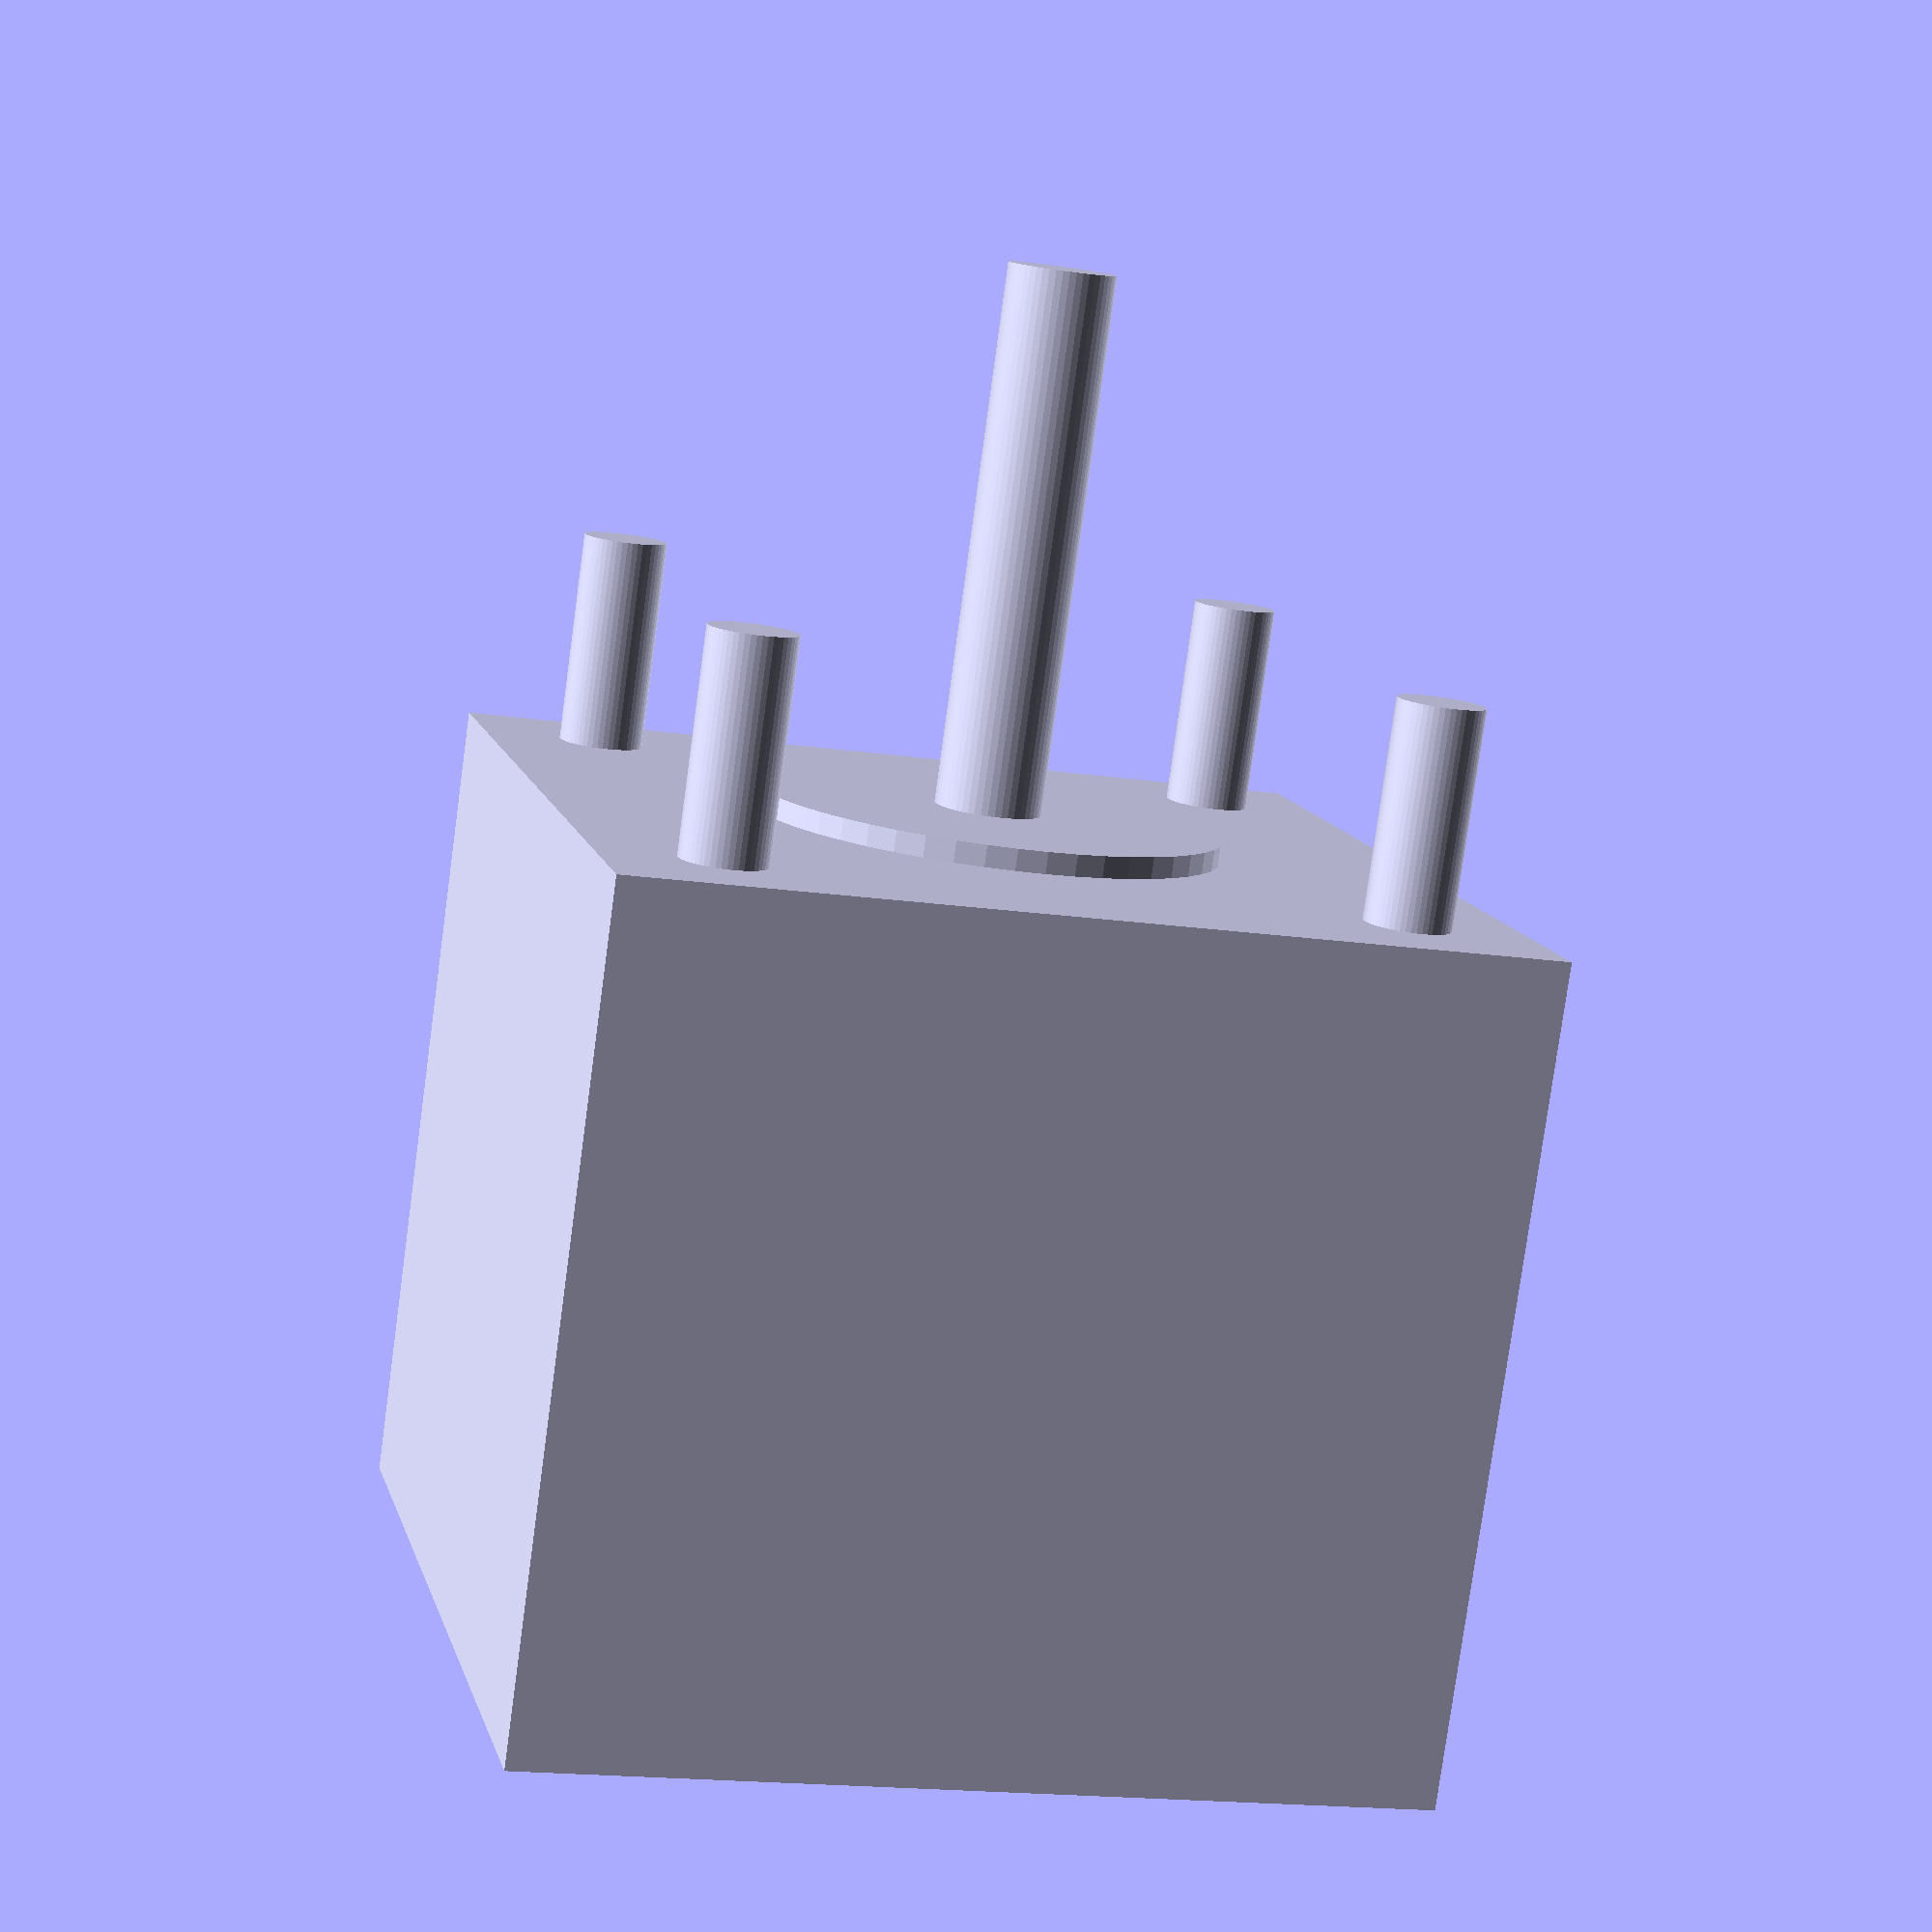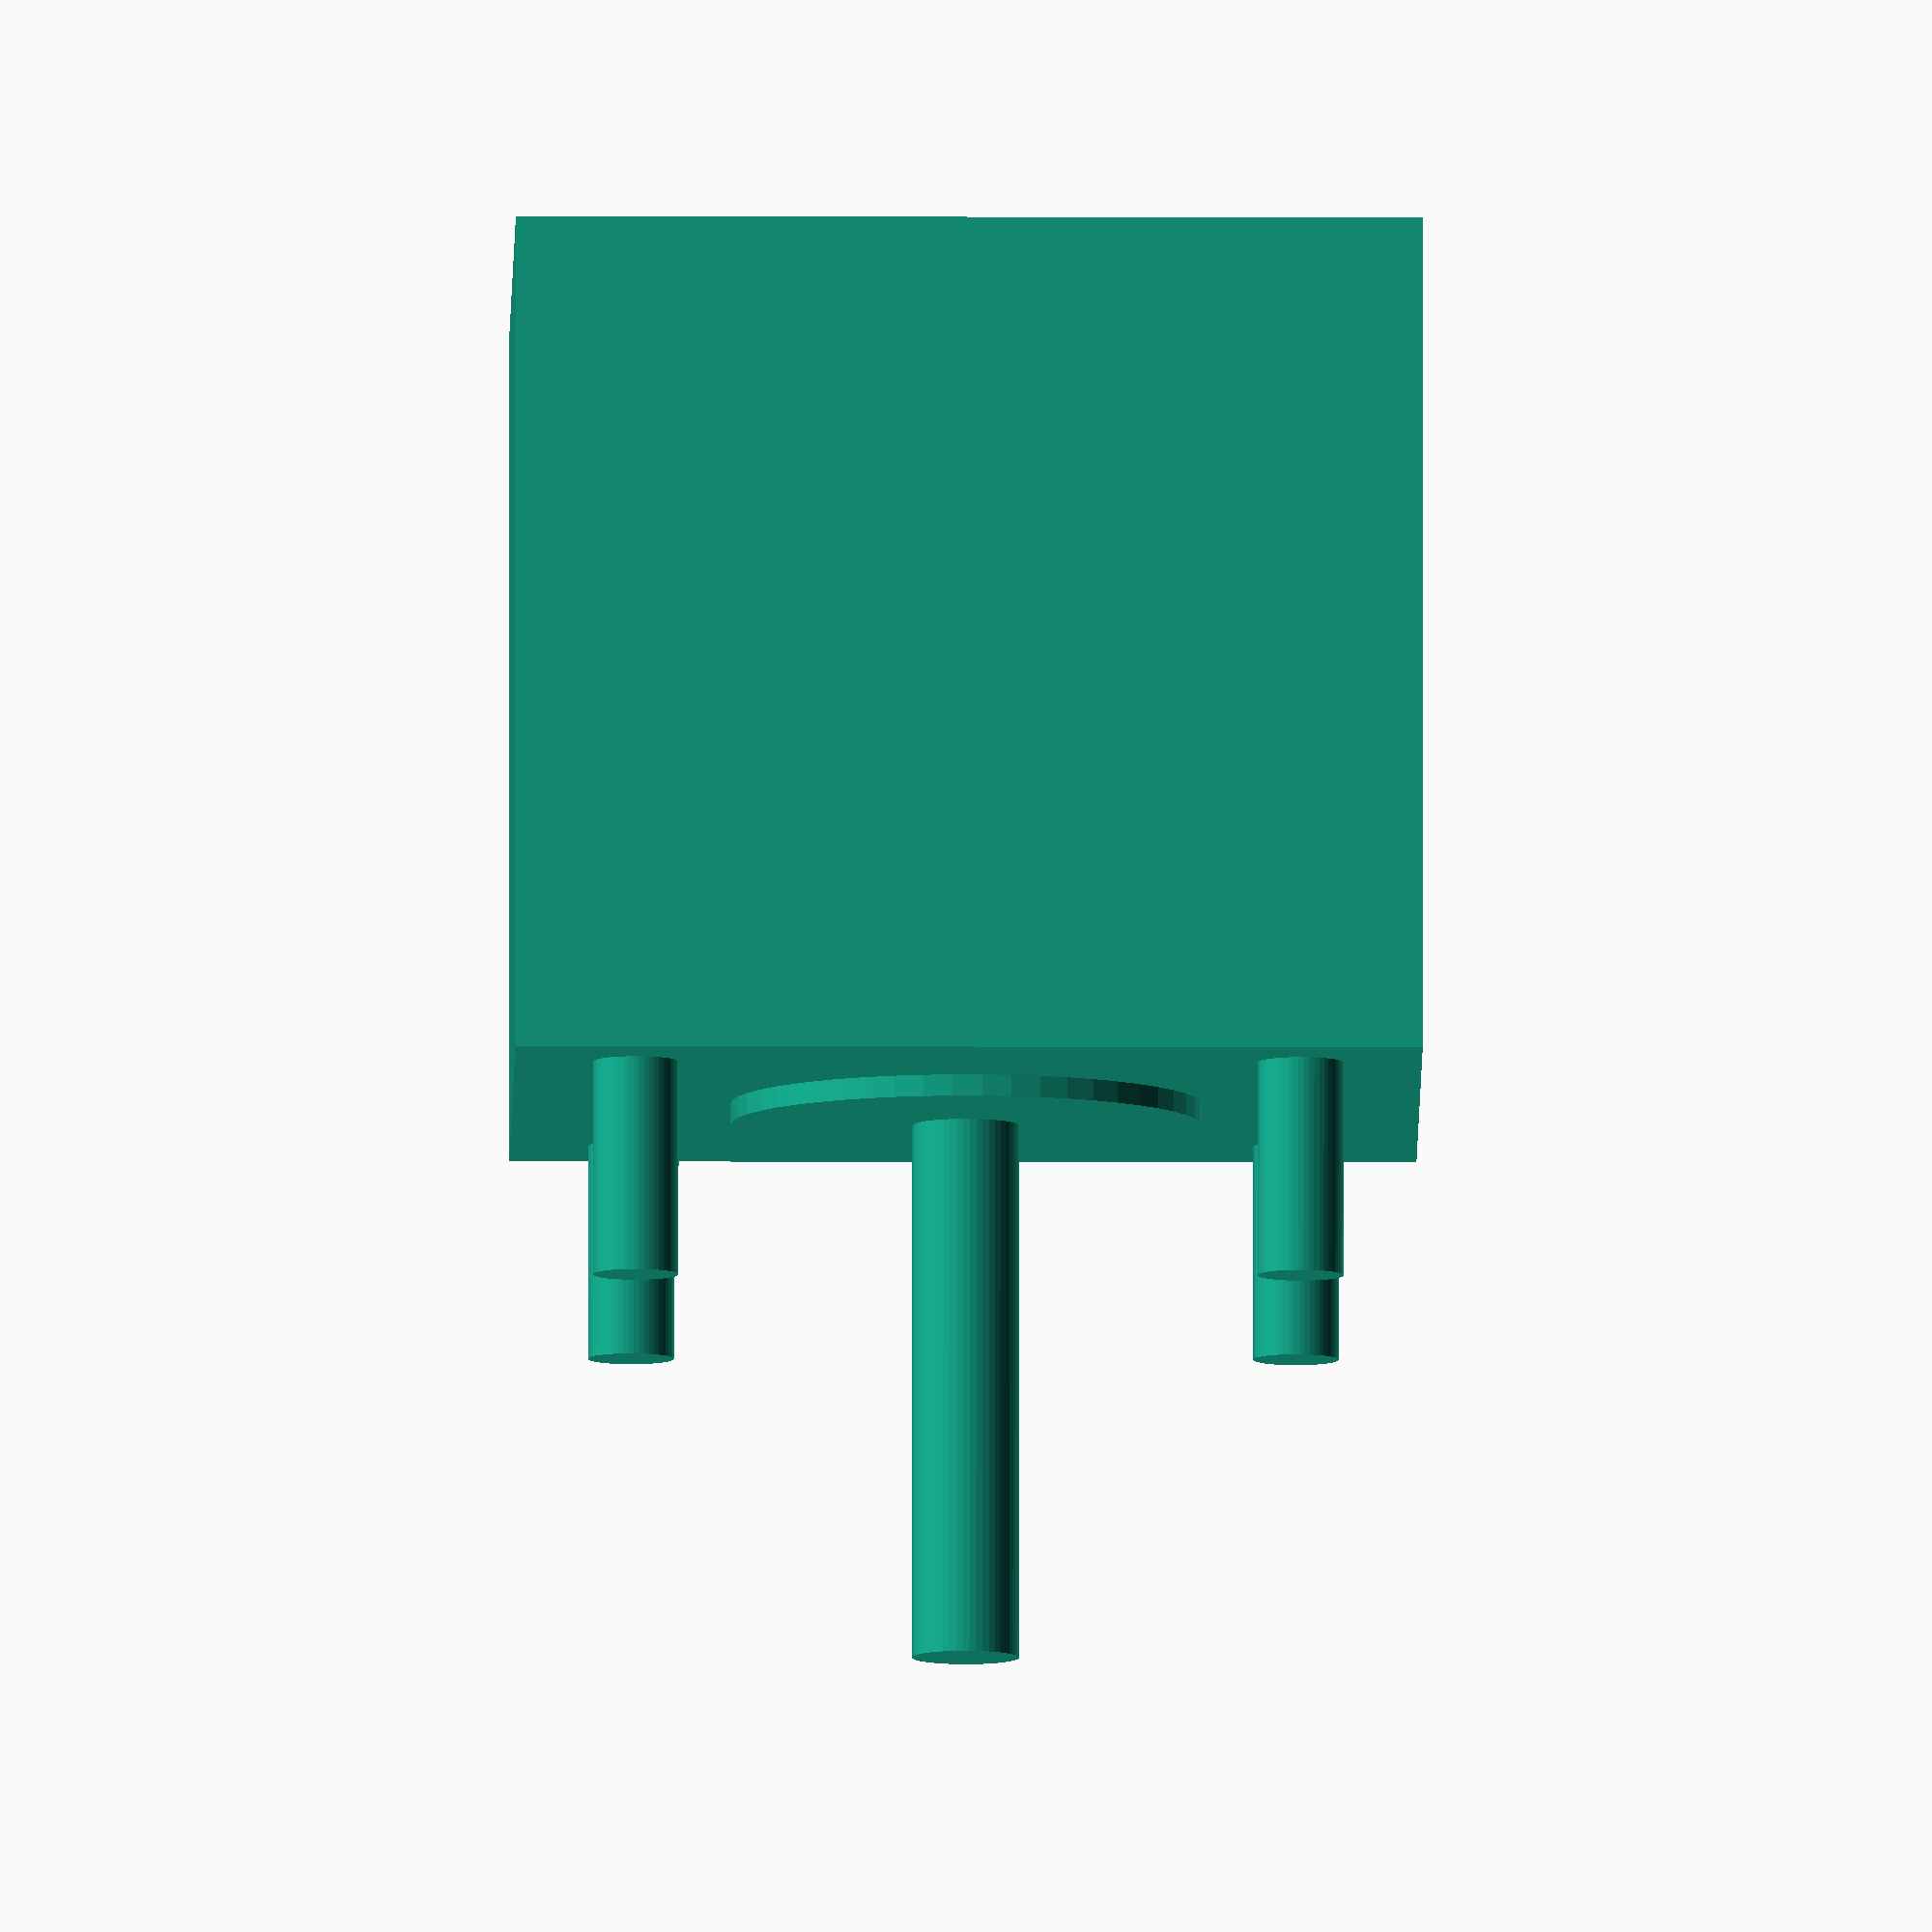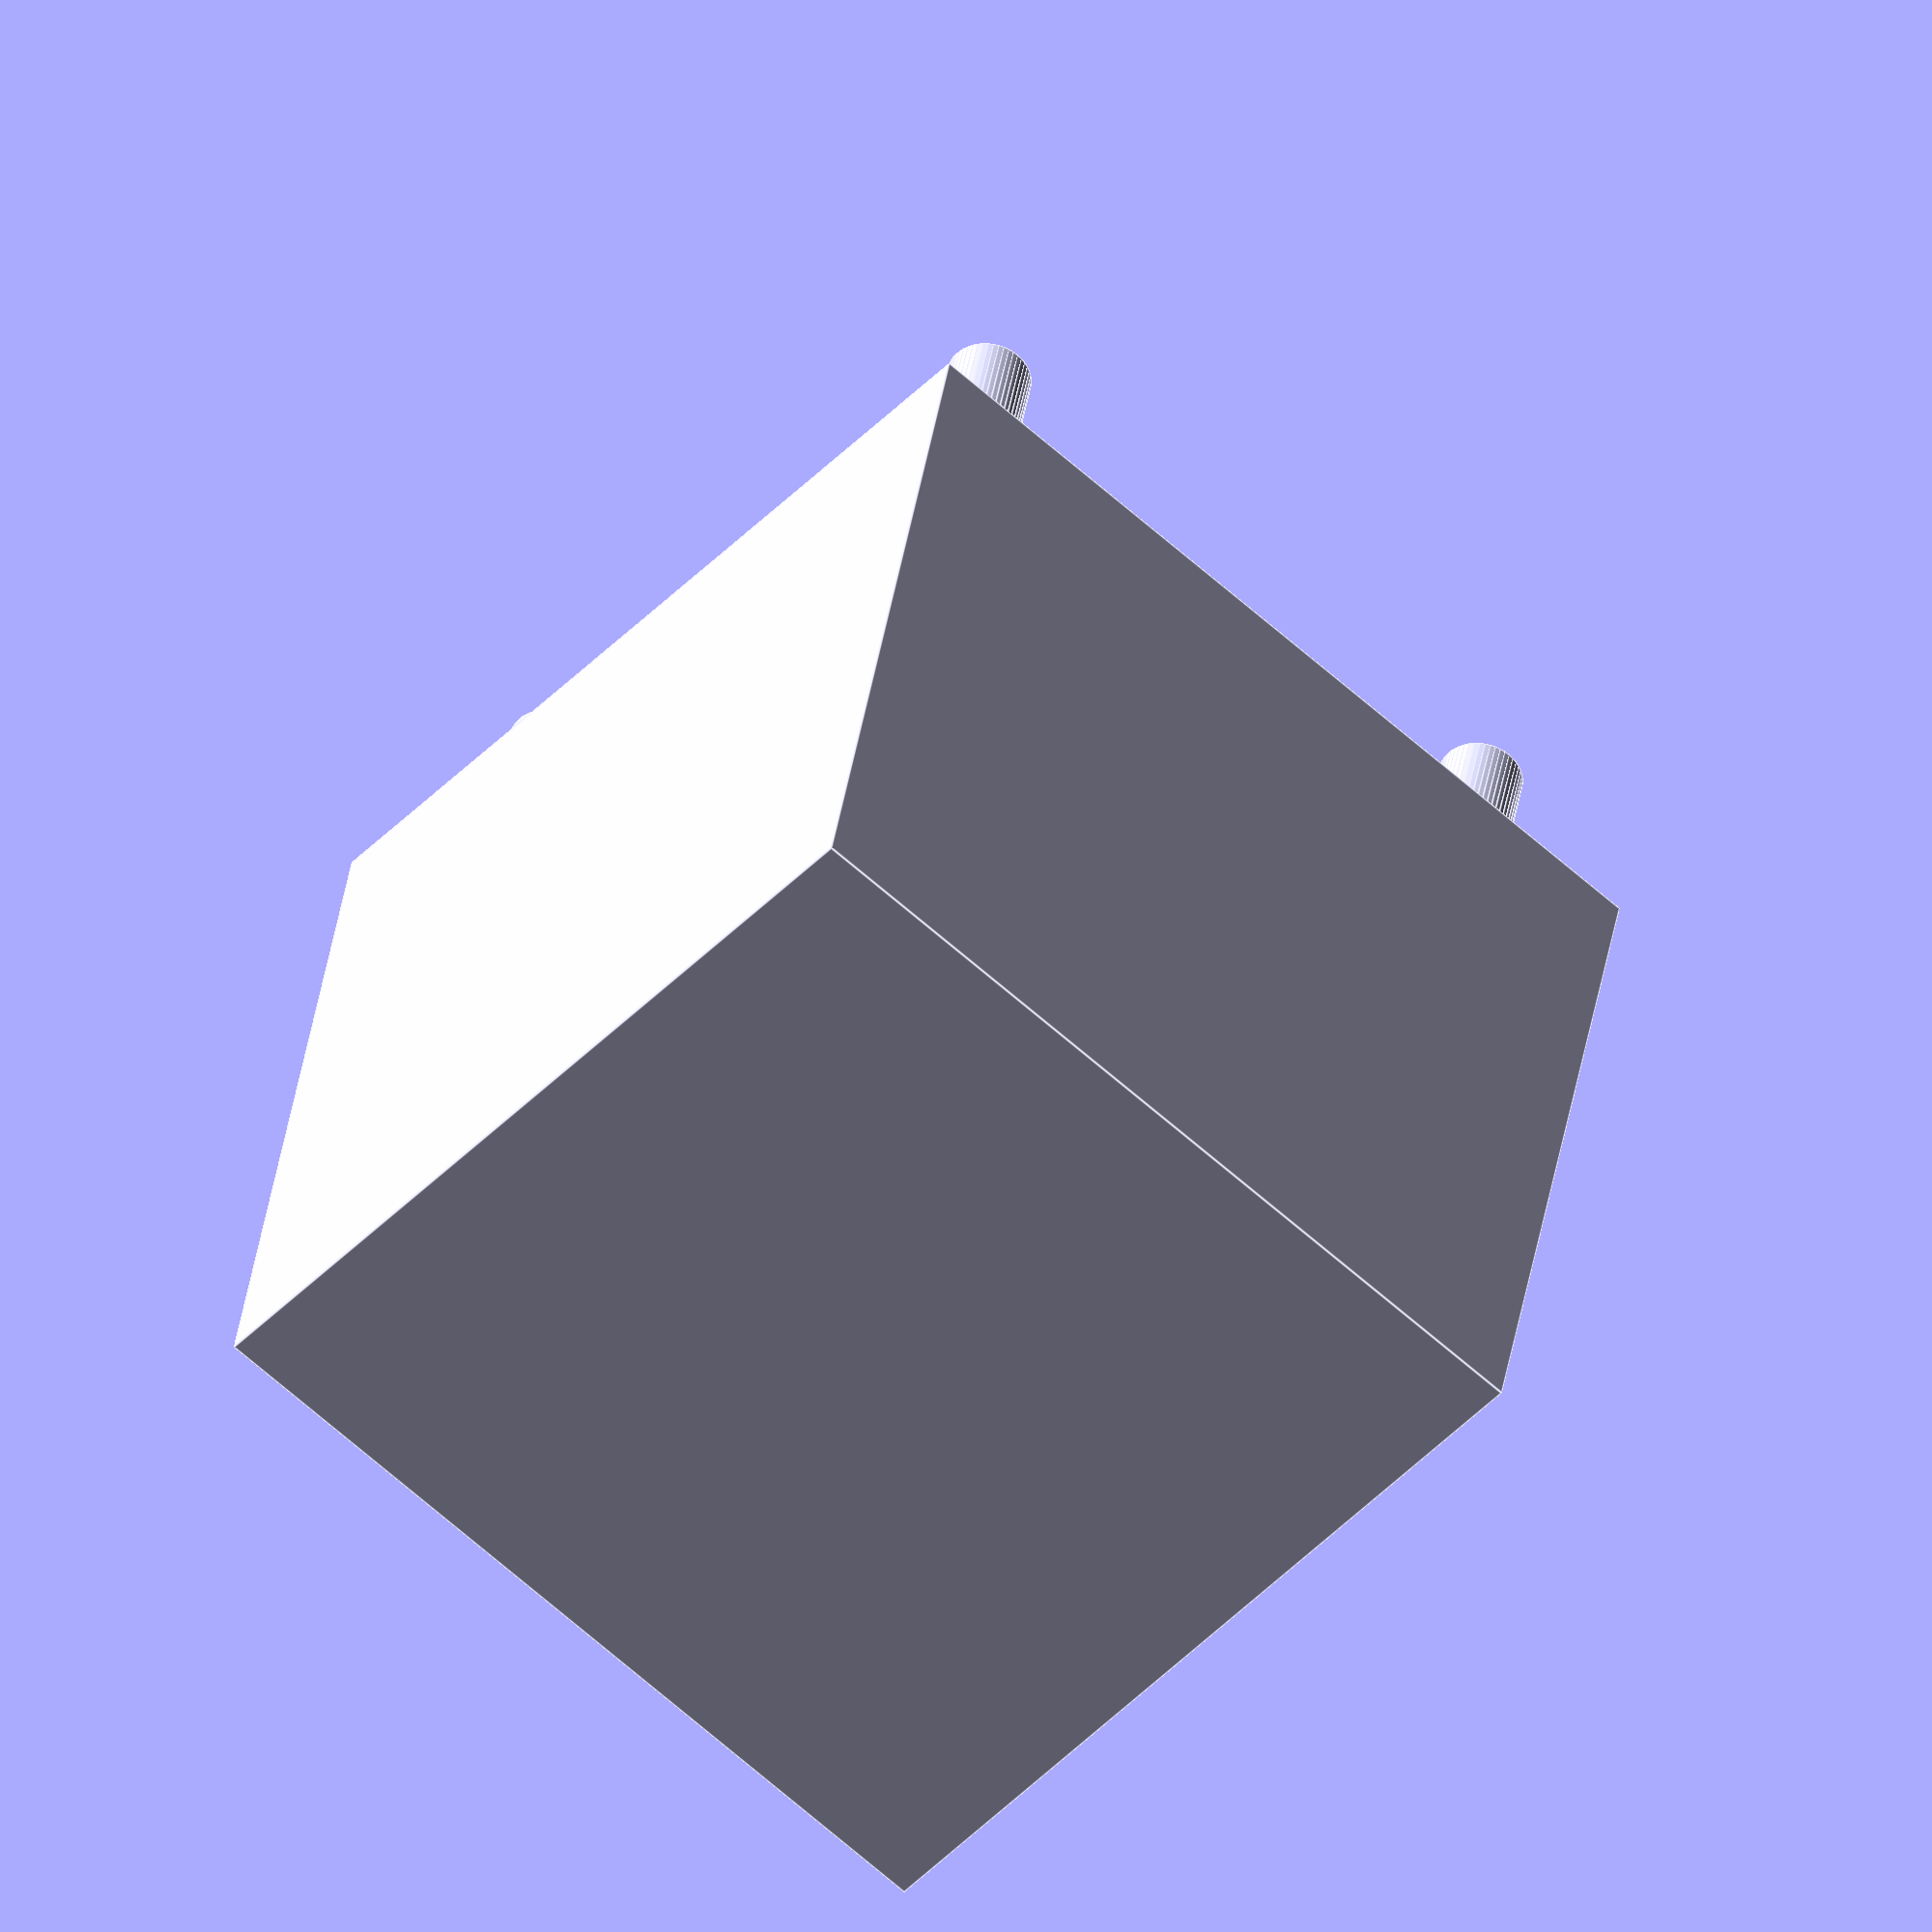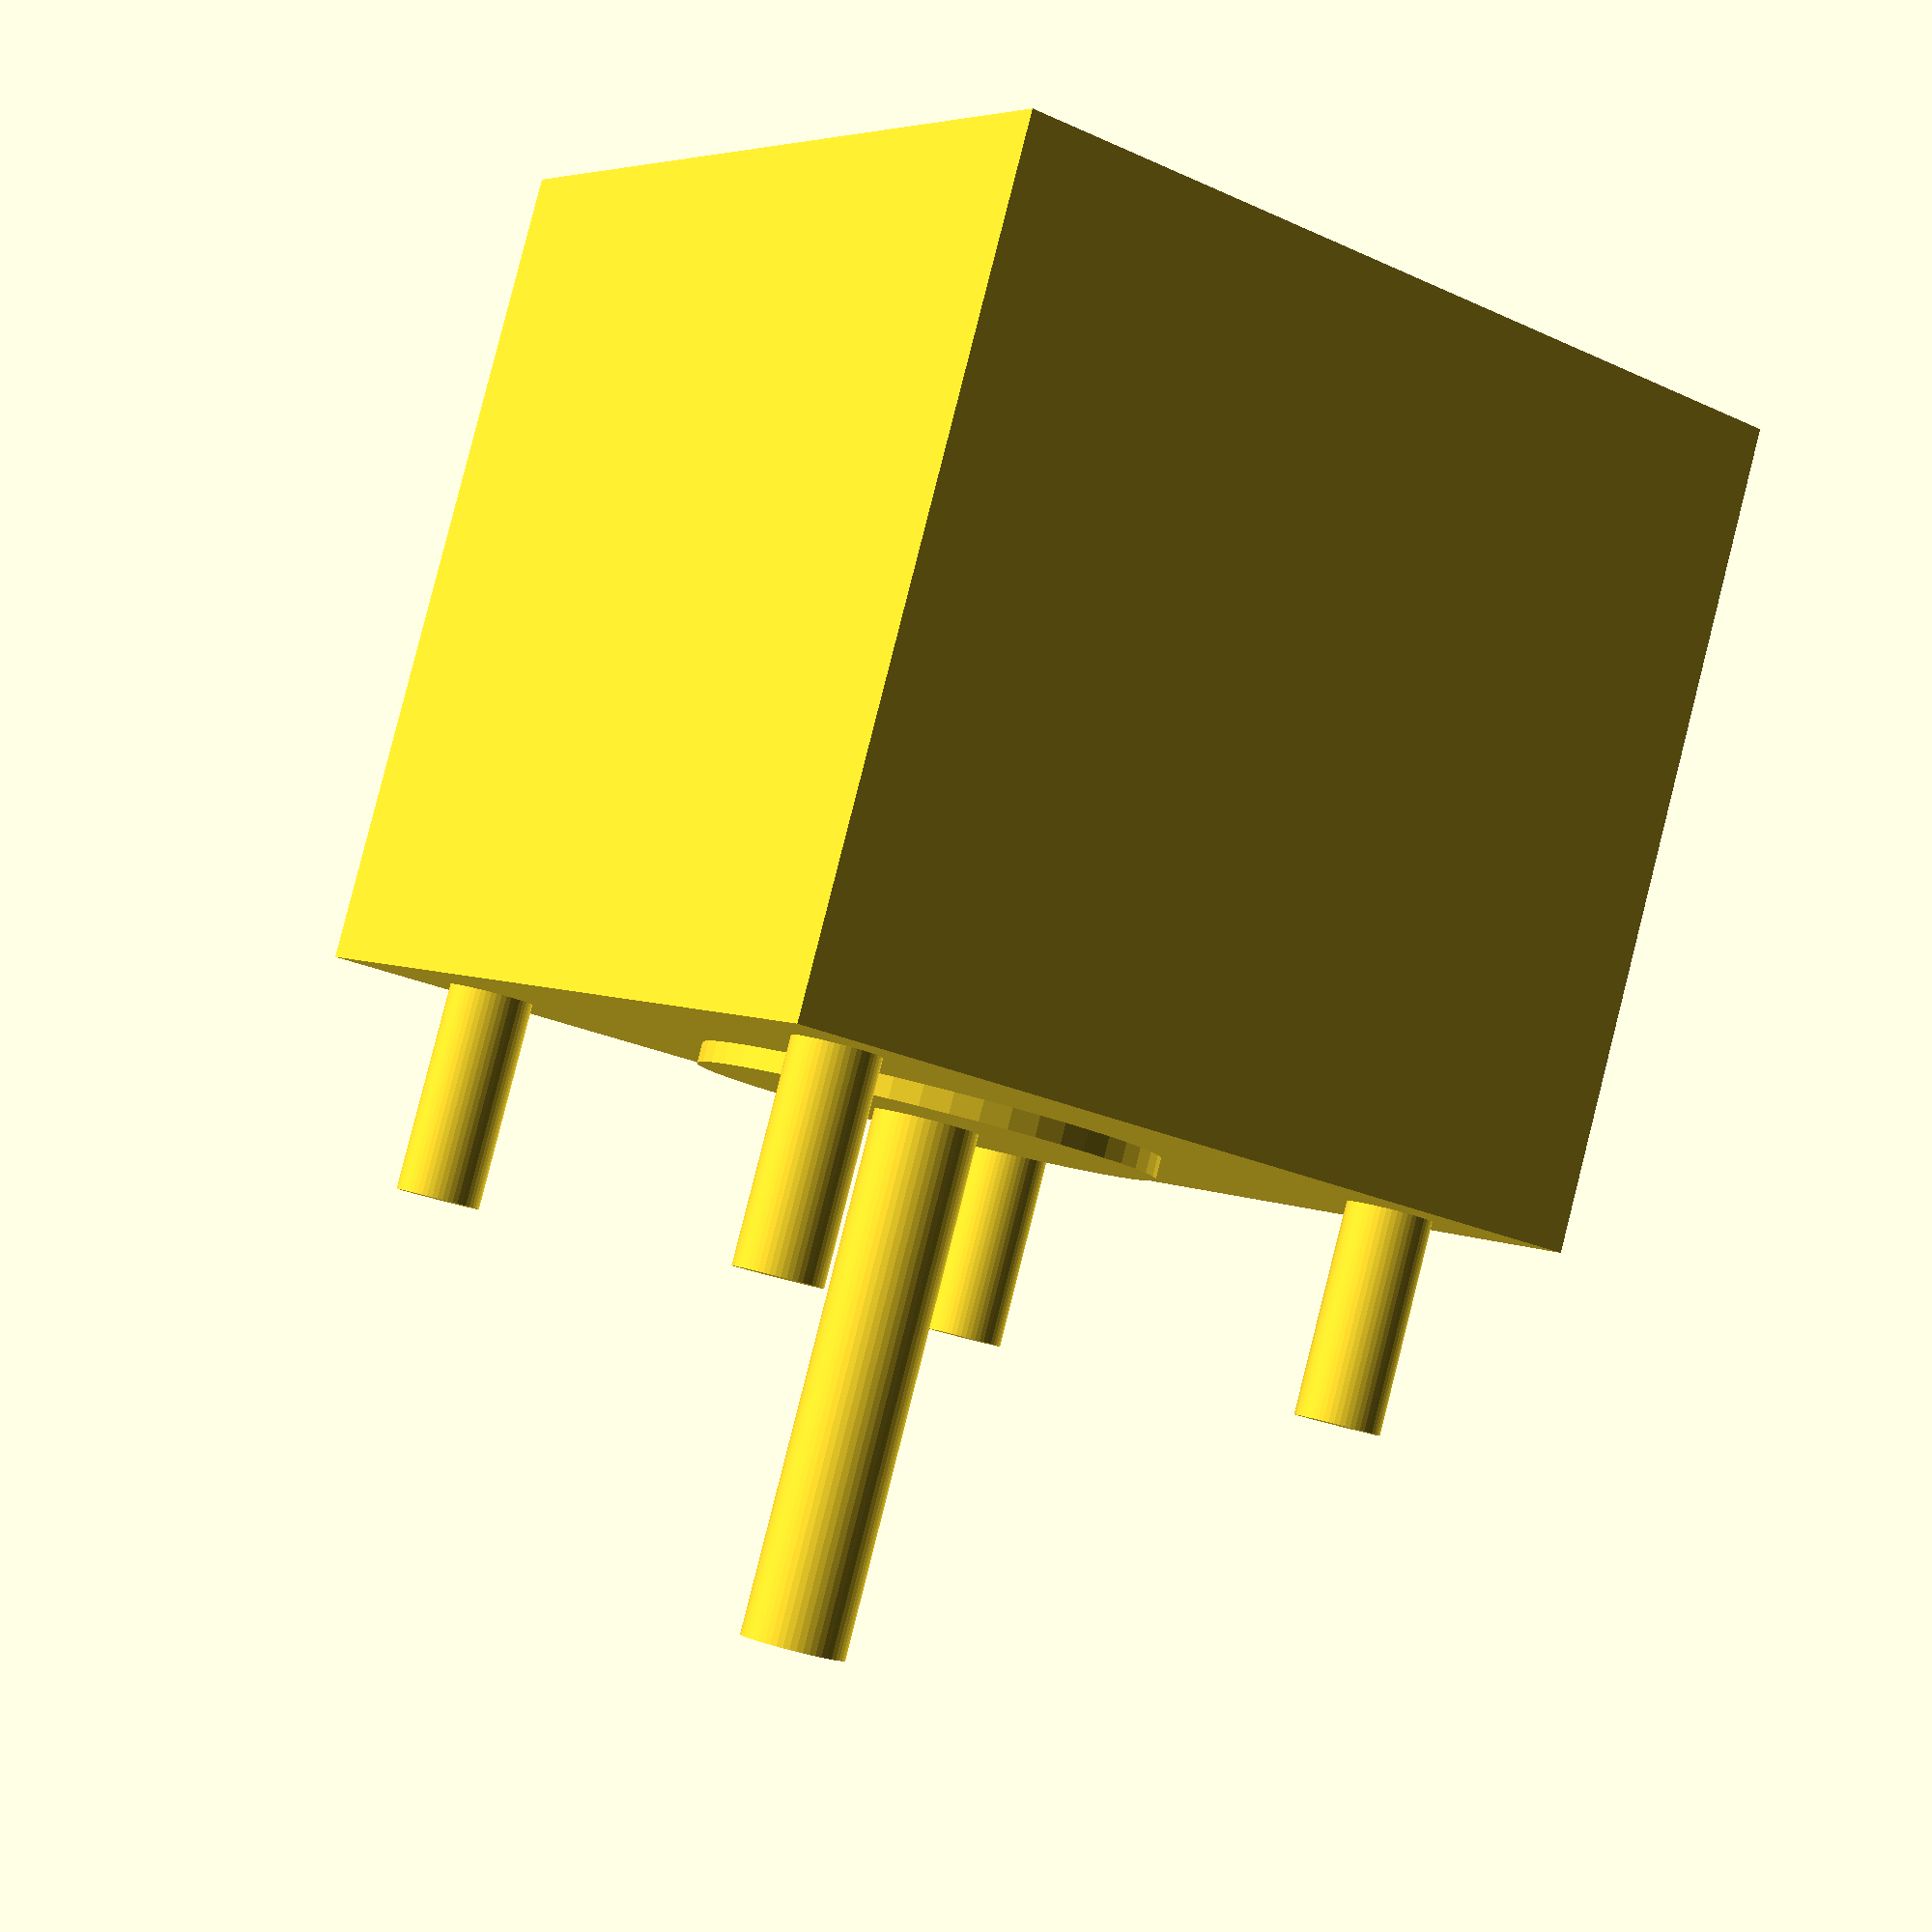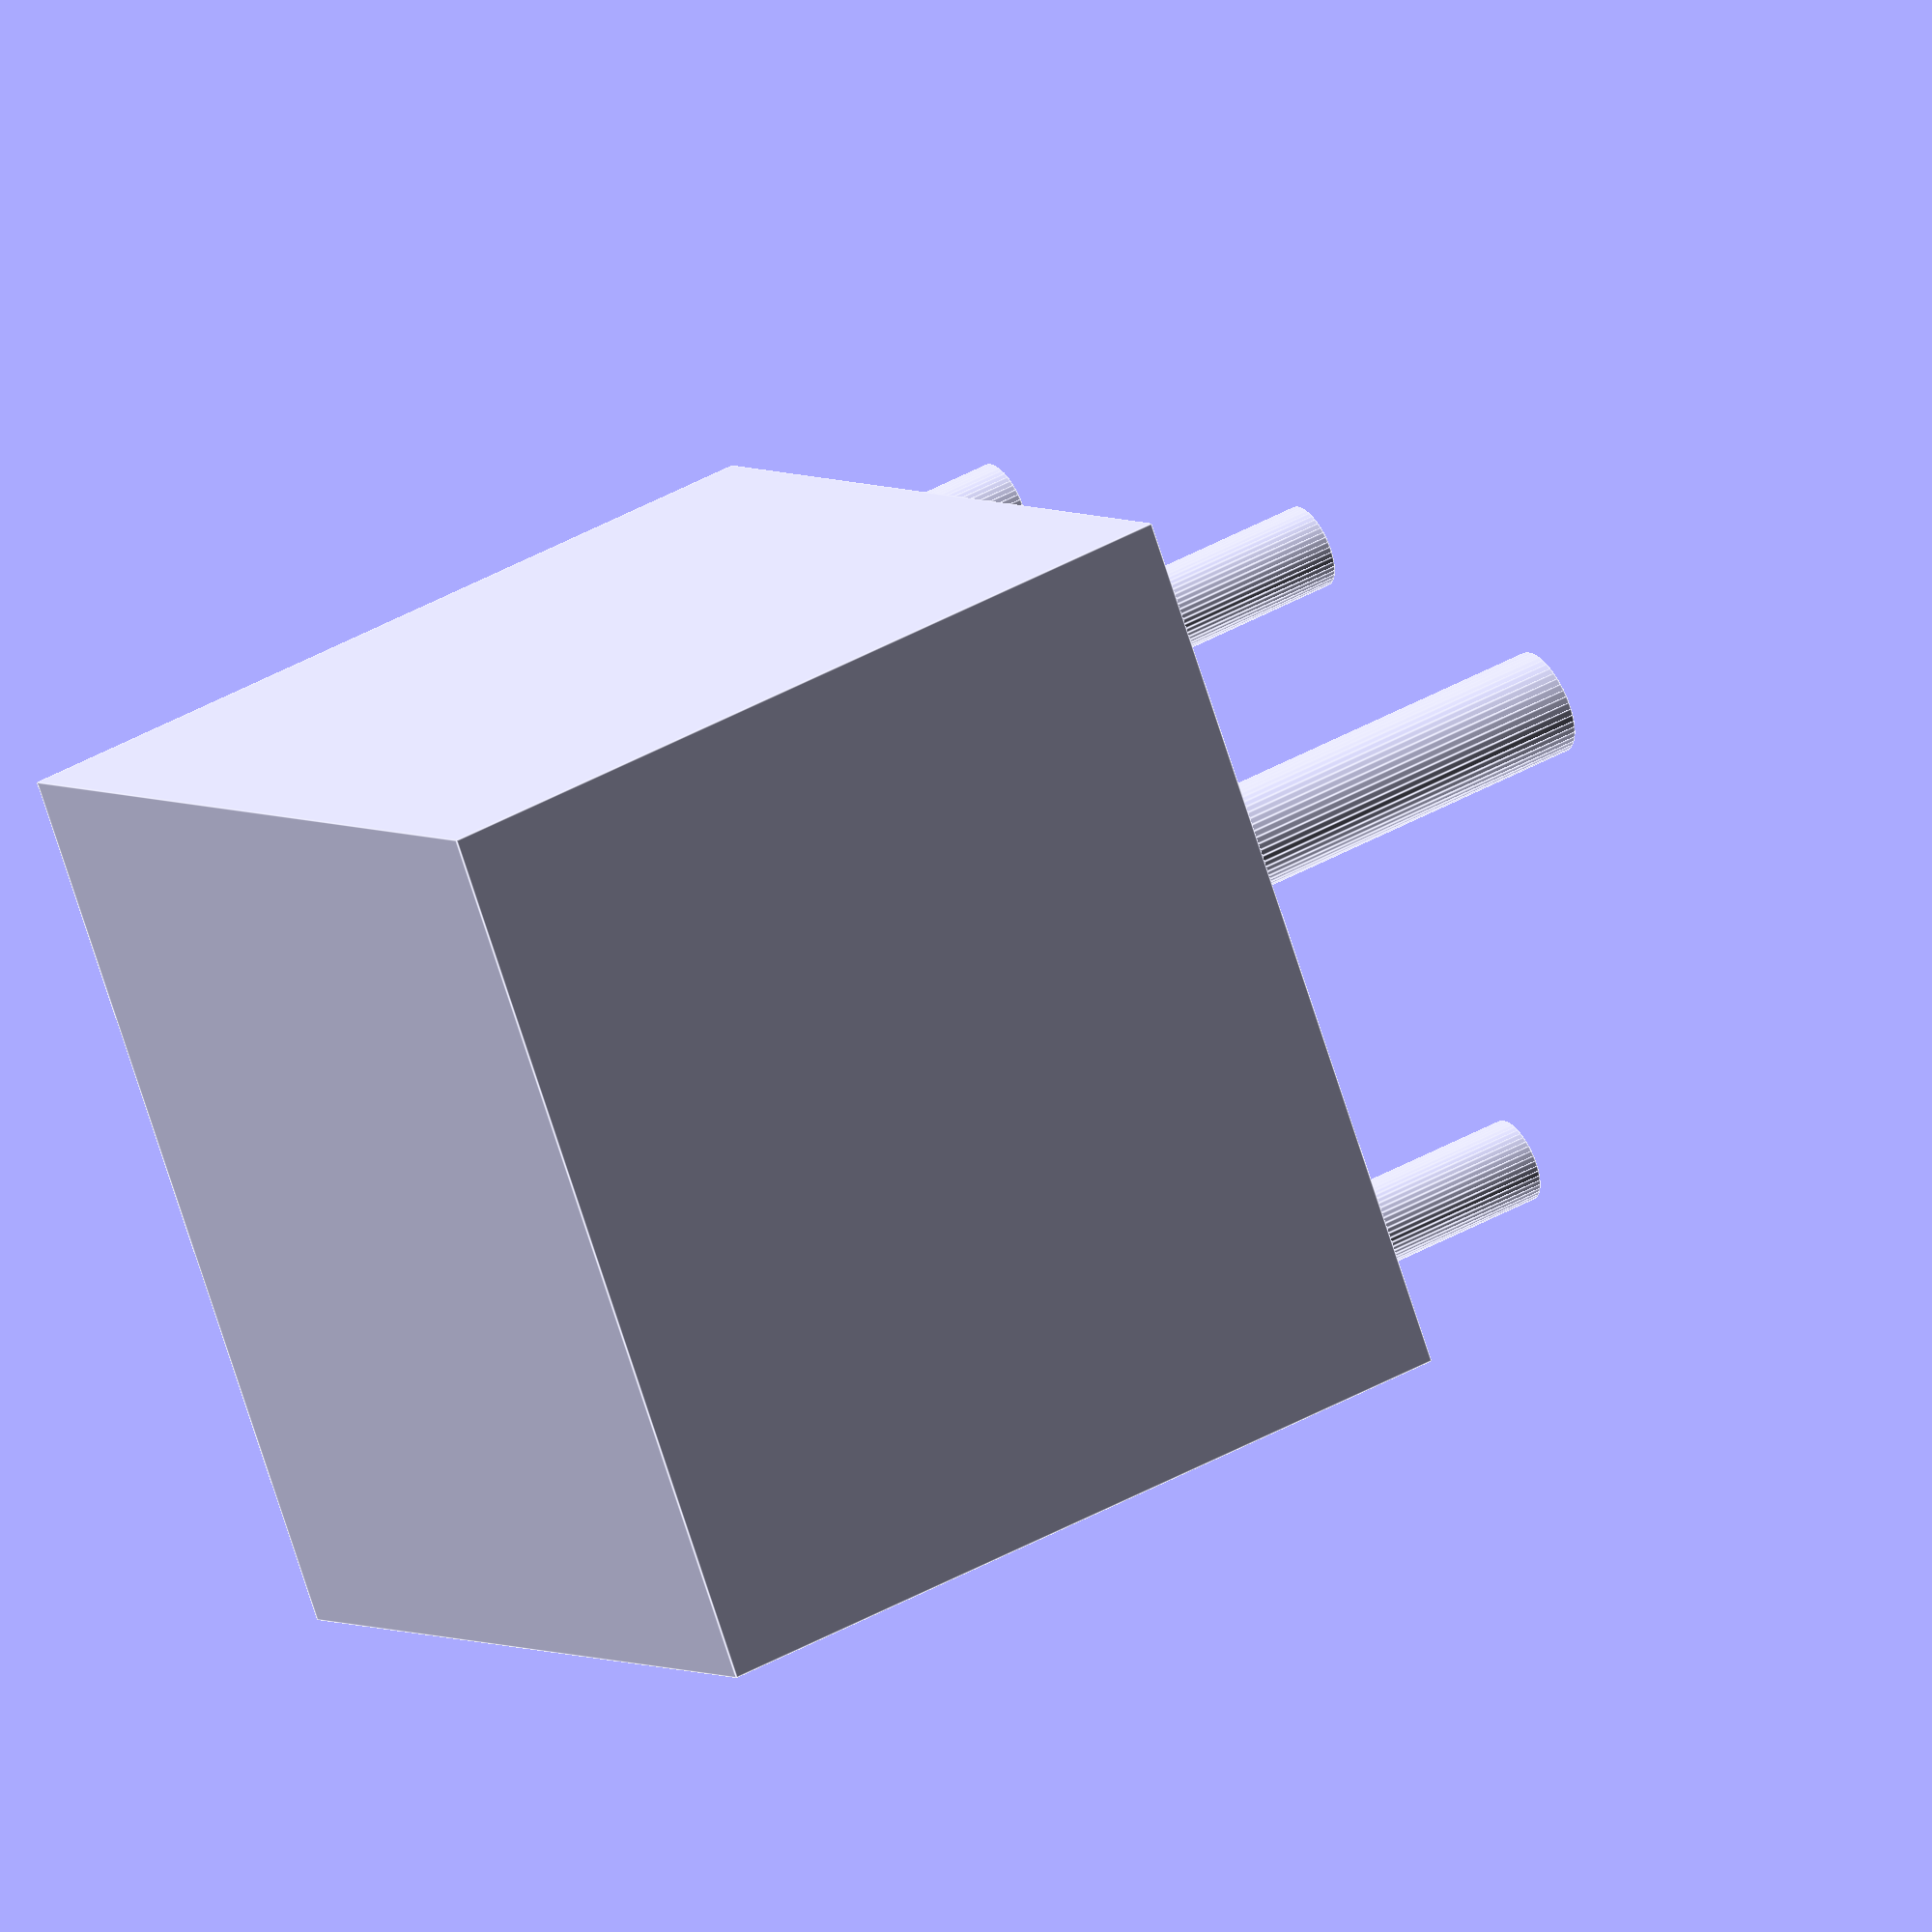
<openscad>
$fn = 50;
module nema17(){


        cube([39, 42.3, 42.3], center = true);
        translate([19.5, 0, 0]){

            for(i=[0:4]){
                rotate([0,90, 0]){
                    translate([15.5, 15.5, 0]){
                        cylinder(20, d = 4, center = true);
                    }
                    translate([15.5, -15.5, 0]){
                        cylinder(20, d = 4, center = true);
                    }
                    translate([-15.5, 15.5, 0]){
                        cylinder(20, d = 4, center = true);
                    }
                    translate([-15.5, -15.5, 0]){
                        cylinder(20, d = 4, center = true);
                    }
                }
            }
        
    }
    
  
}
module shaft(){

    difference(){
        translate([32.5, 0, 0]){
            rotate([0, 90, 0]){
                translate([0, 0, -13]){
                    cylinder(2,d=22, center = true);
                }
                cylinder(26, d = 5, center = true);
            }
        }
    }
}
shaft();
nema17();
</openscad>
<views>
elev=167.7 azim=98.0 roll=193.9 proj=p view=solid
elev=11.6 azim=85.7 roll=269.6 proj=o view=solid
elev=227.0 azim=100.8 roll=221.2 proj=o view=edges
elev=355.5 azim=107.1 roll=326.6 proj=p view=wireframe
elev=76.1 azim=209.1 roll=198.0 proj=o view=edges
</views>
